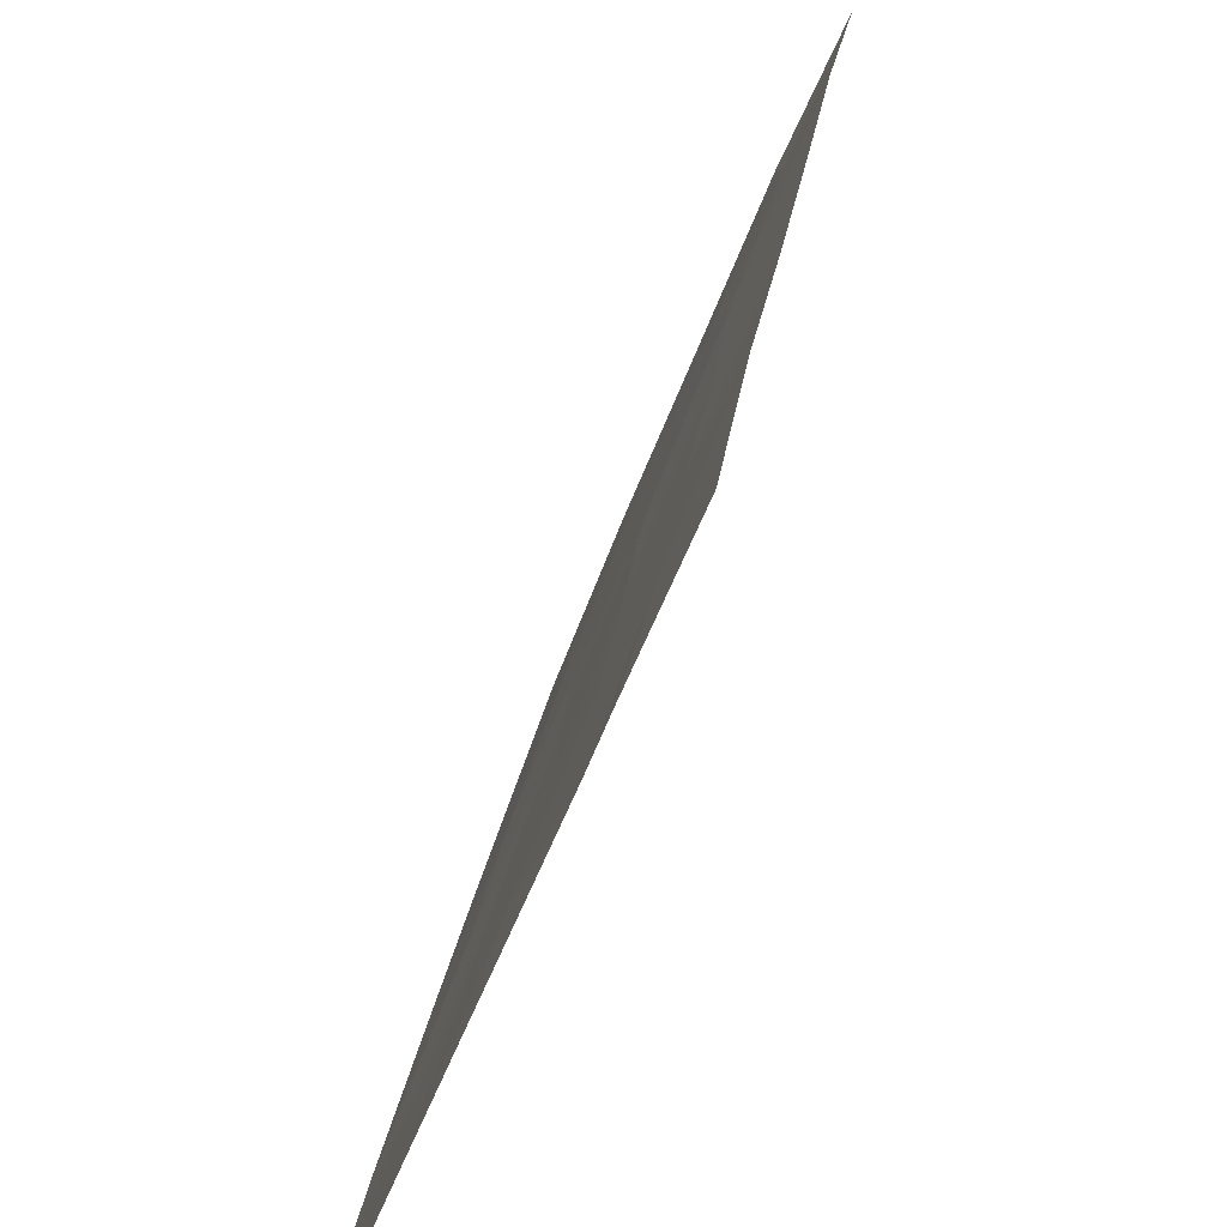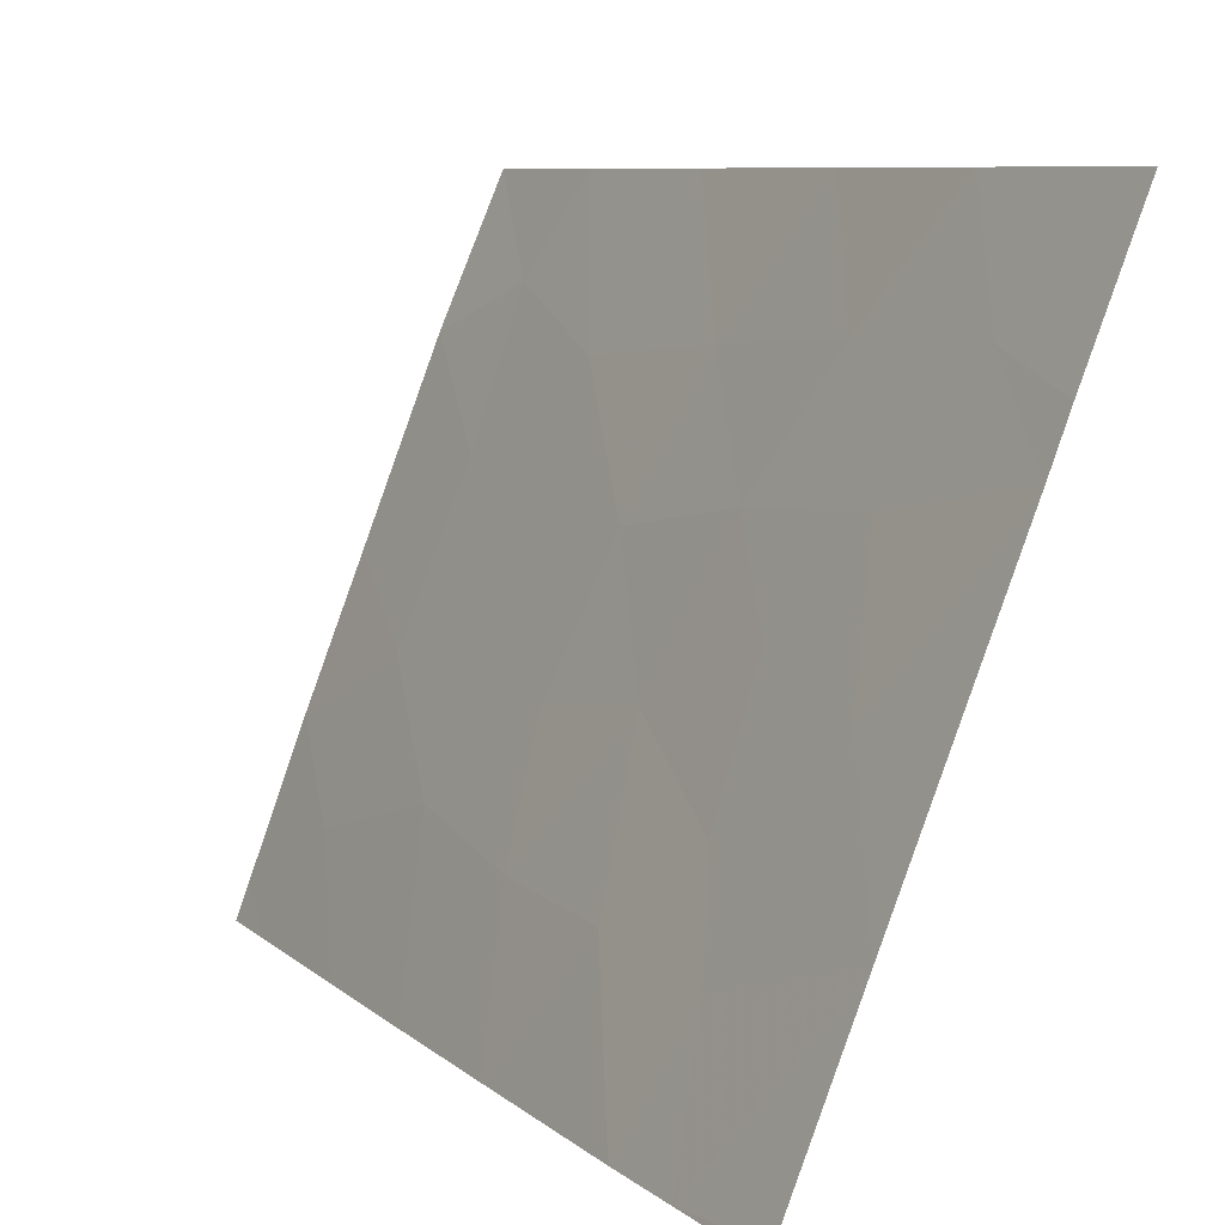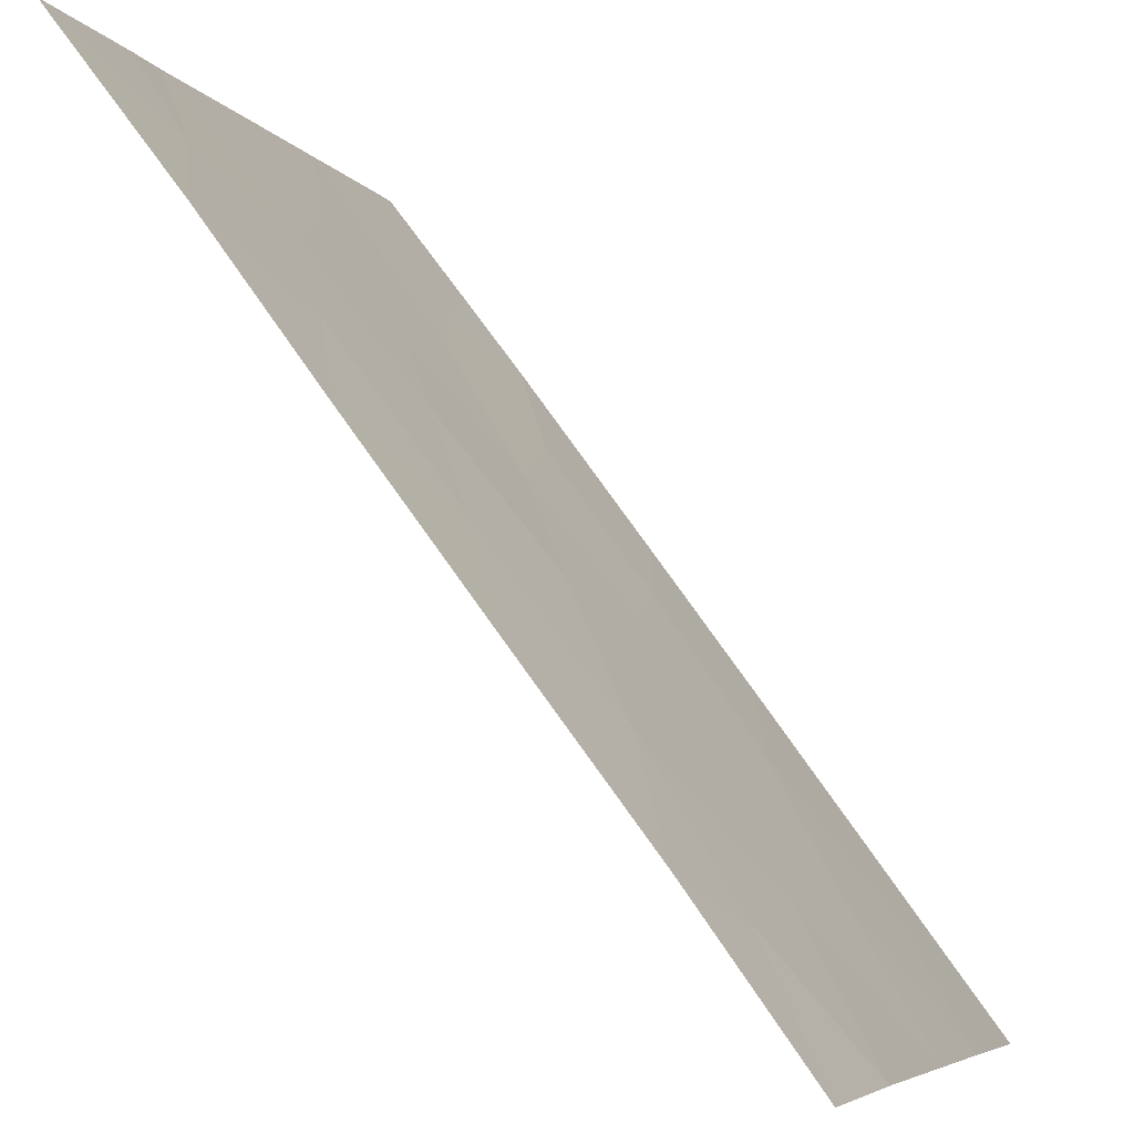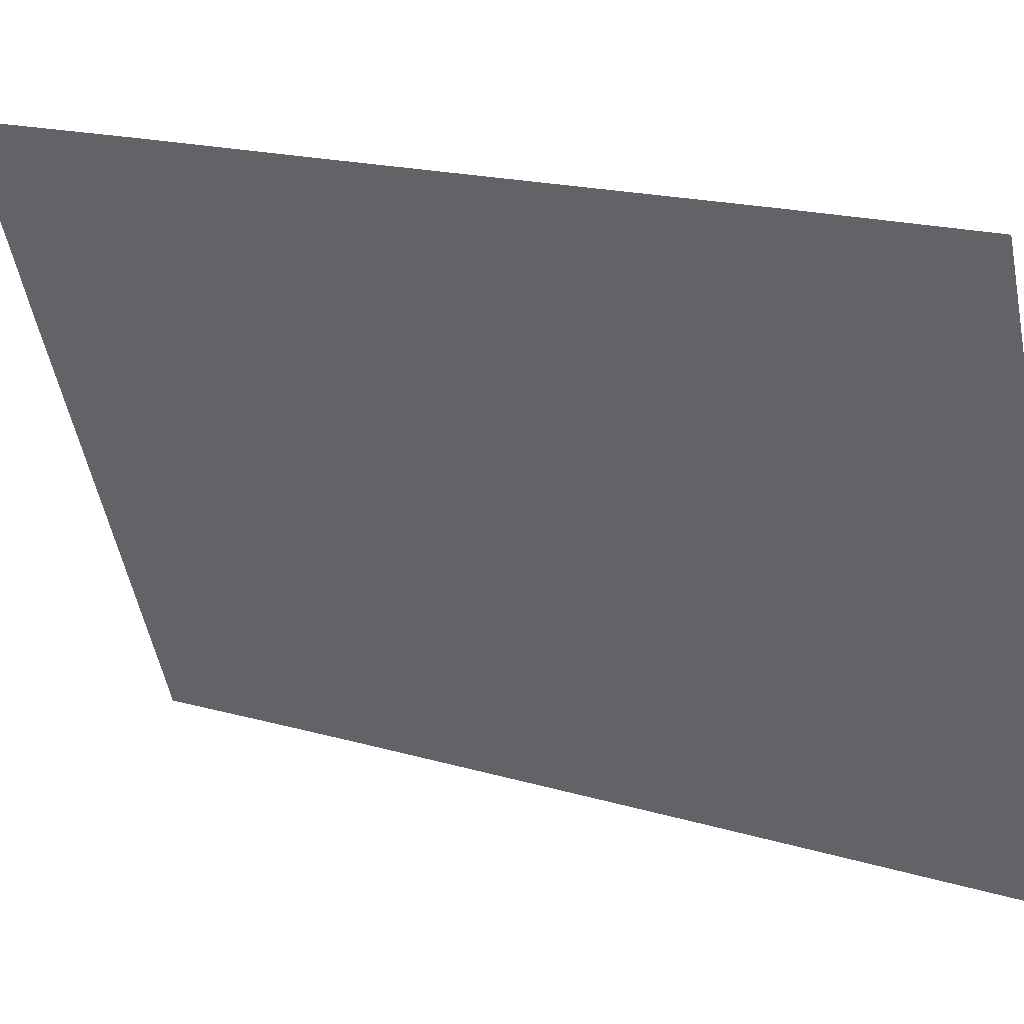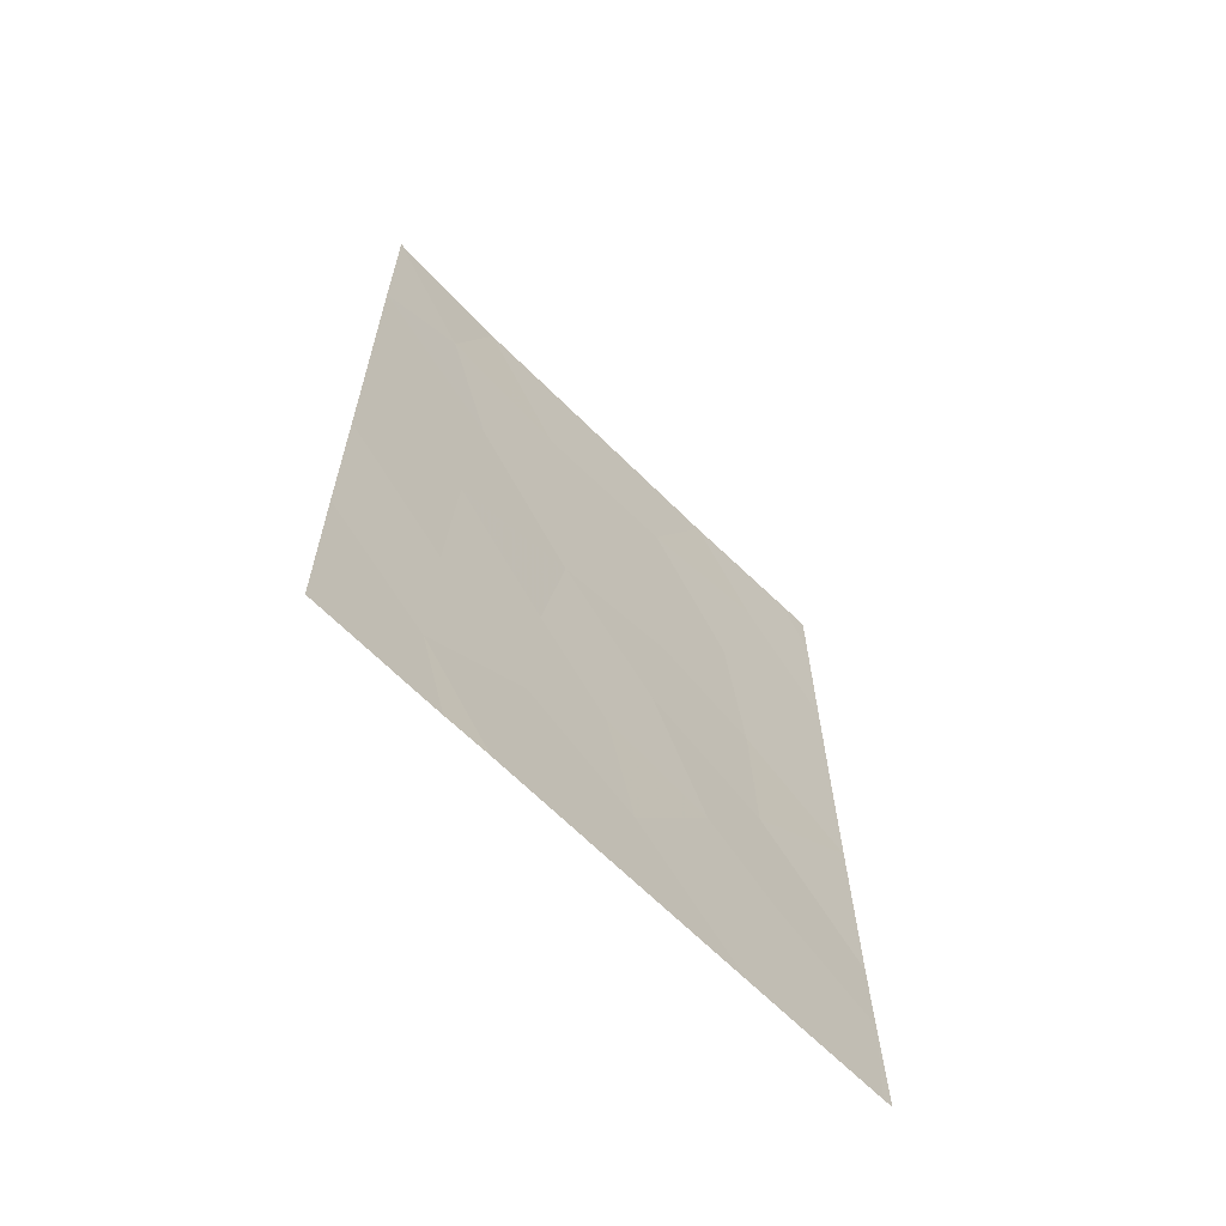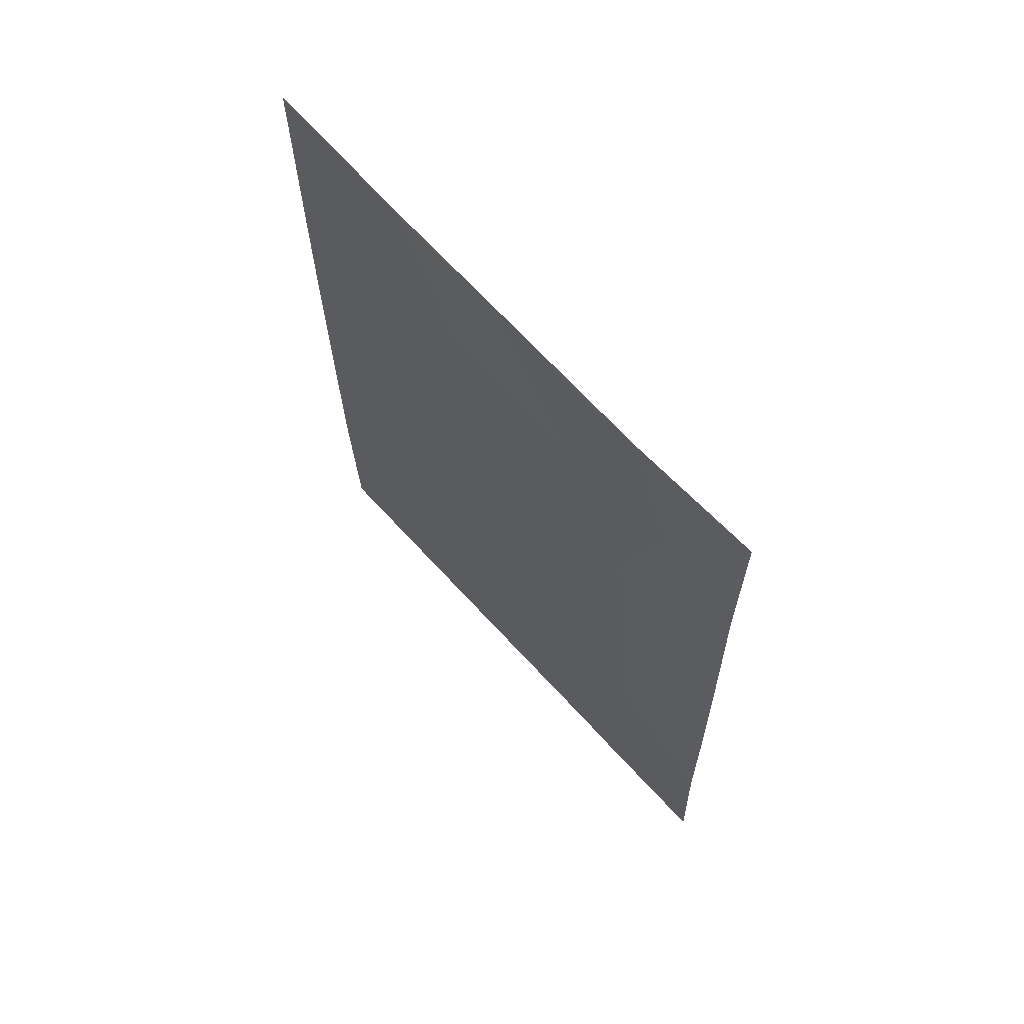
<metadata>
{"format":"obj","ext":"obj","renderer":"f3d","projection":"perspective","resolution":1024,"background":"white","views":[{"elev":26.3,"azim":-170.7,"up":"+Y"},{"elev":7.9,"azim":155.2,"up":"+Y"},{"elev":71.8,"azim":-33.8,"up":"+Y"},{"elev":18.2,"azim":-59.3,"up":"+Y"},{"elev":-63.7,"azim":-114.0,"up":"+Z"},{"elev":65.5,"azim":159.7,"up":"+Z"}]}
</metadata>
<code>
v 86.72 97.26 -47.85
v 86.24 98.57 -46.54
v 87.54 95.33 -45.23
v 87.69 95.08 -43.43
v 86.14 98.64 -48.7
v 86.24 98.28 -50
v 86.48 97.66 -50
v 88.87 92 -44.75
v 87.03 96.74 -43.72
v 86.25 98.84 -39.69
v 87.31 95.7 -48.62
v 88.89 92 -42.78
v 87.37 95.95 -41.8
v 88.19 93.89 -41.7
v 86.33 98.43 -44.25
v 86.52 98.26 -38
v 86.95 97.09 -39.92
v 88.71 92.14 -50
v 88.1 94.19 -38
v 85.66 100 -45.26
v 85.63 100 -47.55
v 85.77 100 -38
v 88.83 92 -47.36
v 85.55 100 -50
v 85.76 100 -40.28
v 88.75 92.44 -38
v 88.91 92 -38.86
v 88.92 92 -38
v 88.9 92 -40.93
v 88.44 93.26 -39.51
v 88.76 92 -50
v 86.84 97.11 -45.76
v 85.71 100 -42.71
v 87.41 95.37 -50
v 88.8 92 -48.49
v 87.42 95.93 -38
v 87.81 94.54 -47.12
v 87.9 94.15 -50
v 86.48 98.2 -41.82
v 87.74 95.08 -39.84
v 87.21 96.09 -46.91
v 88.23 93.58 -45.87
v 88.26 93.63 -43.87
v 88.22 93.46 -47.84
f 4 3 43
f 5 6 7
f 12 29 14
f 19 36 40
f 8 12 43
f 20 21 2
f 22 25 10
f 10 16 22
f 23 8 42
f 24 6 5
f 26 27 28
f 30 29 27
f 31 35 18
f 9 32 3
f 24 5 21
f 19 30 26
f 30 27 26
f 20 2 15
f 32 9 15
f 39 9 13
f 21 5 2
f 35 23 44
f 29 30 14
f 11 37 41
f 32 41 3
f 12 14 43
f 9 3 4
f 13 9 4
f 34 38 11
f 33 20 15
f 30 19 40
f 40 14 30
f 13 14 40
f 36 16 17
f 17 40 36
f 14 13 4
f 17 13 40
f 42 8 43
f 25 33 39
f 7 34 11
f 16 10 17
f 39 17 10
f 2 32 15
f 13 17 39
f 7 1 5
f 37 3 41
f 43 3 42
f 39 10 25
f 39 15 9
f 15 39 33
f 32 1 41
f 1 32 2
f 1 2 5
f 7 11 1
f 1 11 41
f 37 42 3
f 35 44 38
f 43 14 4
f 38 44 37
f 42 37 44
f 35 38 18
f 38 37 11
f 42 44 23

</code>
